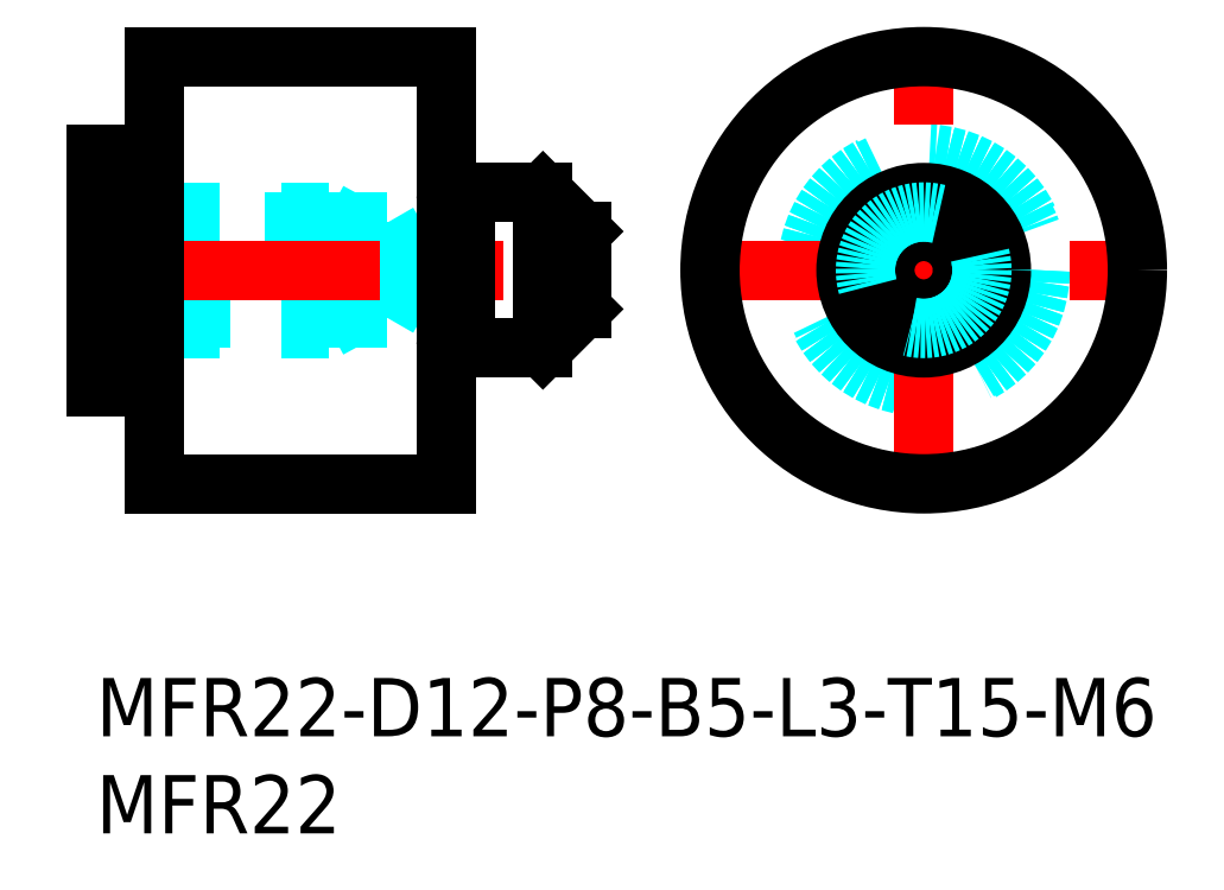
<metadata>
{"format":"dxf","ext":"dxf","renderer":"ezdxf+matplotlib","layout":"modelspace","background":"white","min_lineweight":24,"dpi":150}
</metadata>
<code>
0
SECTION
2
ENTITIES
0
CIRCLE
8
MSM_DASHED
10
42.6
20
21
30
0
40
6
0
CIRCLE
8
MSM_DASHED
10
42.6
20
21
30
0
40
2.459
0
CIRCLE
8
MSM_DASHED
10
42.6
20
21
30
0
40
5.9
0
CIRCLE
8
MSM_DASHED
10
42.6
20
21
30
0
40
3.9
0
LINE
8
MSM_CENTER
10
31.05
20
21
30
0
11
54.15
21
21
31
0
0
LINE
8
MSM_CENTER
10
42.6
20
9.45
30
0
11
42.6
21
32.55
31
0
0
CIRCLE
8
MSM_CONTINUOUS
10
42.6
20
21
30
0
40
11
0
CIRCLE
8
MSM_CONTINUOUS
10
42.6
20
21
30
0
40
2
0
CIRCLE
8
MSM_CONTINUOUS
10
42.6
20
21
30
0
40
4
0
ARC
8
MSM_DASHED
10
42.6
20
21
30
0
40
3
50
75
51
15
0
LINE
8
MSM_DASHED
10
16.42
20
21
30
0
11
15
21
23.46
31
0
0
LINE
8
MSM_DASHED
10
15
20
18.54
30
0
11
16.42
21
21
31
0
0
LINE
8
MSM_DASHED
10
0.5415
20
18.54
30
0
11
15
21
18.54
31
0
0
LINE
8
MSM_DASHED
10
15
20
23.46
30
0
11
0.5415
21
23.46
31
0
0
LINE
8
MSM_DASHED
10
15
20
23.46
30
0
11
15
21
18.54
31
0
0
LINE
8
MSM_DASHED
10
0.5415
20
23.46
30
0
11
-1.2e-15
21
24
31
0
0
LINE
8
MSM_DASHED
10
-1.2e-15
20
18
30
0
11
0.5415
21
18.54
31
0
0
LINE
8
MSM_DASHED
10
0.5415
20
23.46
30
0
11
0.5415
21
18.54
31
0
0
LINE
8
MSM_DASHED
10
12
20
18
30
0
11
12
21
24
31
0
0
LINE
8
MSM_DASHED
10
-1.2e-15
20
24
30
0
11
12
21
24
31
0
0
LINE
8
MSM_DASHED
10
13
20
23.46
30
0
11
12
21
24
31
0
0
LINE
8
MSM_DASHED
10
-1.2e-15
20
18
30
0
11
12
21
18
31
0
0
LINE
8
MSM_DASHED
10
13
20
18.54
30
0
11
12
21
18
31
0
0
LINE
8
MSM_CENTER
10
-1.25
20
21
30
0
11
26.25
21
21
31
0
0
LINE
8
MSM_CONTINUOUS
10
18.1
20
17.1
30
0
11
18.9
21
17.1
31
0
0
LINE
8
MSM_CONTINUOUS
10
18.9
20
24.9
30
0
11
18.1
21
24.9
31
0
0
ARC
8
MSM_CONTINUOUS
10
18.1
20
17
30
0
40
0.1
50
90
51
180
0
ARC
8
MSM_CONTINUOUS
10
18.1
20
25
30
0
40
0.1
50
180
51
270
0
LINE
8
MSM_CONTINUOUS
10
25
20
23
30
0
11
23
21
25
31
0
0
LINE
8
MSM_CONTINUOUS
10
23
20
17
30
0
11
25
21
19
31
0
0
LINE
8
MSM_CONTINUOUS
10
25
20
23
30
0
11
25
21
19
31
0
0
LINE
8
MSM_CONTINUOUS
10
19
20
17
30
0
11
23
21
17
31
0
0
LINE
8
MSM_CONTINUOUS
10
23
20
25
30
0
11
19
21
25
31
0
0
LINE
8
MSM_CONTINUOUS
10
23
20
25
30
0
11
23
21
17
31
0
0
LINE
8
MSM_CONTINUOUS
10
19
20
25
30
0
11
19
21
17
31
0
0
ARC
8
MSM_CONTINUOUS
10
18.9
20
17
30
0
40
0.1
50
0
51
90
0
ARC
8
MSM_CONTINUOUS
10
18.9
20
25
30
0
40
0.1
50
270
51
0
0
LINE
8
MSM_CONTINUOUS
10
2.1
20
15.1
30
0
11
2.9
21
15.1
31
0
0
LINE
8
MSM_CONTINUOUS
10
2.9
20
26.9
30
0
11
2.1
21
26.9
31
0
0
ARC
8
MSM_CONTINUOUS
10
2.9
20
15
30
0
40
0.1
50
0
51
90
0
ARC
8
MSM_CONTINUOUS
10
2.9
20
27
30
0
40
0.1
50
270
51
0
0
LINE
8
MSM_CONTINUOUS
10
-1.2e-15
20
15
30
0
11
2
21
15
31
0
0
LINE
8
MSM_CONTINUOUS
10
2
20
27
30
0
11
-1.2e-15
21
27
31
0
0
LINE
8
MSM_CONTINUOUS
10
-1.2e-15
20
27
30
0
11
-1.2e-15
21
15
31
0
0
LINE
8
MSM_CONTINUOUS
10
2
20
27
30
0
11
2
21
15
31
0
0
ARC
8
MSM_CONTINUOUS
10
2.1
20
15
30
0
40
0.1
50
90
51
180
0
ARC
8
MSM_CONTINUOUS
10
2.1
20
27
30
0
40
0.1
50
180
51
270
0
LINE
8
MSM_CONTINUOUS
10
3
20
10
30
0
11
18
21
10
31
0
0
LINE
8
MSM_CONTINUOUS
10
18
20
32
30
0
11
3
21
32
31
0
0
LINE
8
MSM_CONTINUOUS
10
18
20
32
30
0
11
18
21
10
31
0
0
LINE
8
MSM_CONTINUOUS
10
3
20
32
30
0
11
3
21
10
31
0
0
TEXT
8
MSM_PART_NUMBER
10
0
20
-8
30
0
40
3
1
MFR22
0
TEXT
8
MSM_PART_NUMBER
10
0
20
-3
30
0
40
3
1
MFR22-D12-P8-B5-L3-T15-M6
0
VIEWPORT
8
0
10
143.5
20
98.2
30
0
40
384.6
41
222.2
68
     1
69
     1
0
VIEWPORT
8
MSM_DIMENSION
10
143.4
20
98.18
30
0
40
229.5
41
157.1
68
     2
69
     2
0
ENDSEC
0
EOF

</code>
